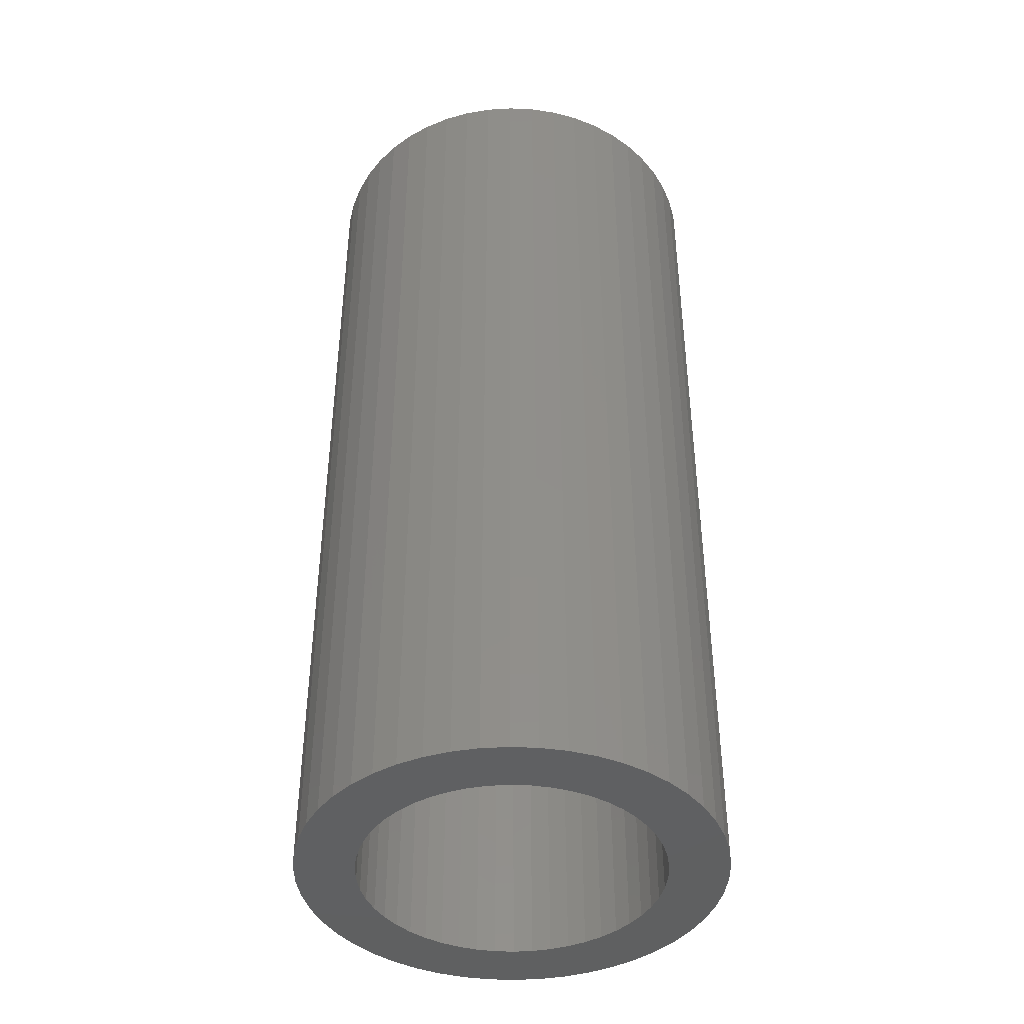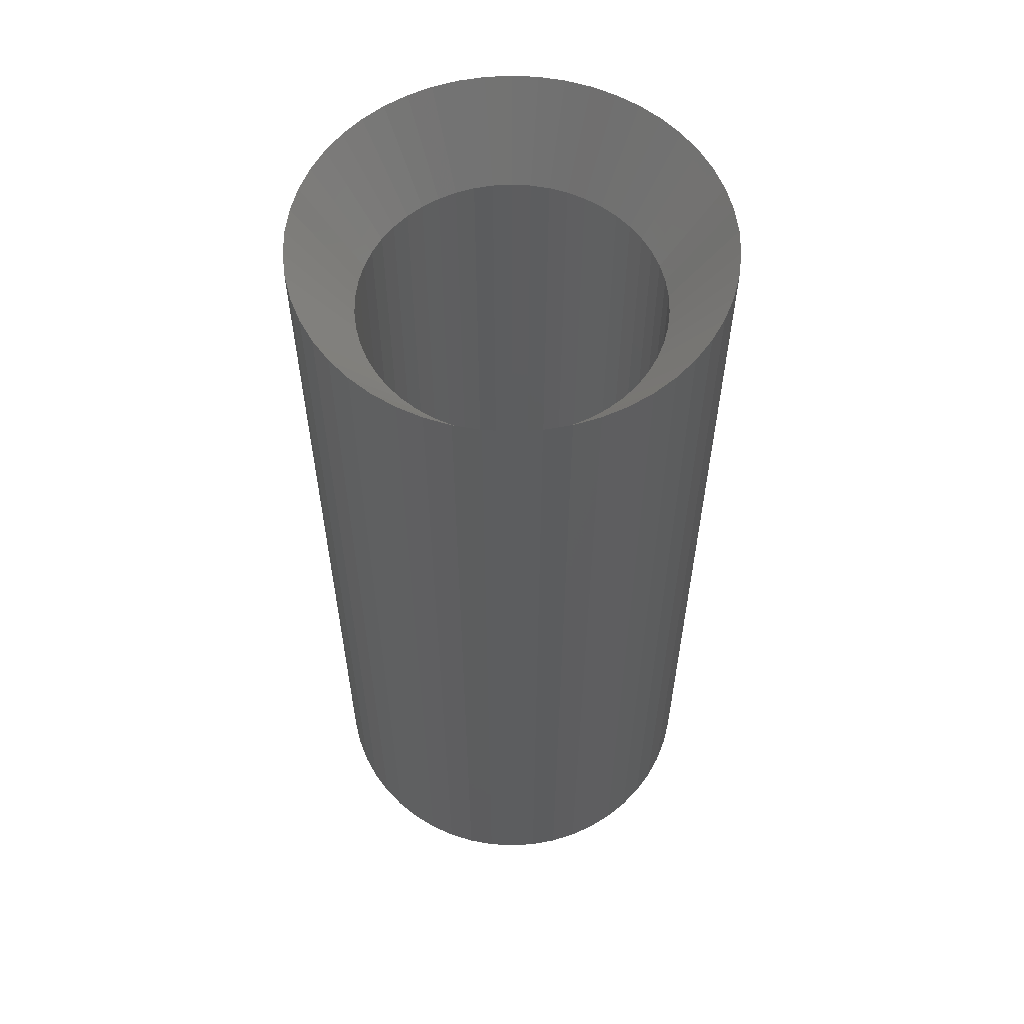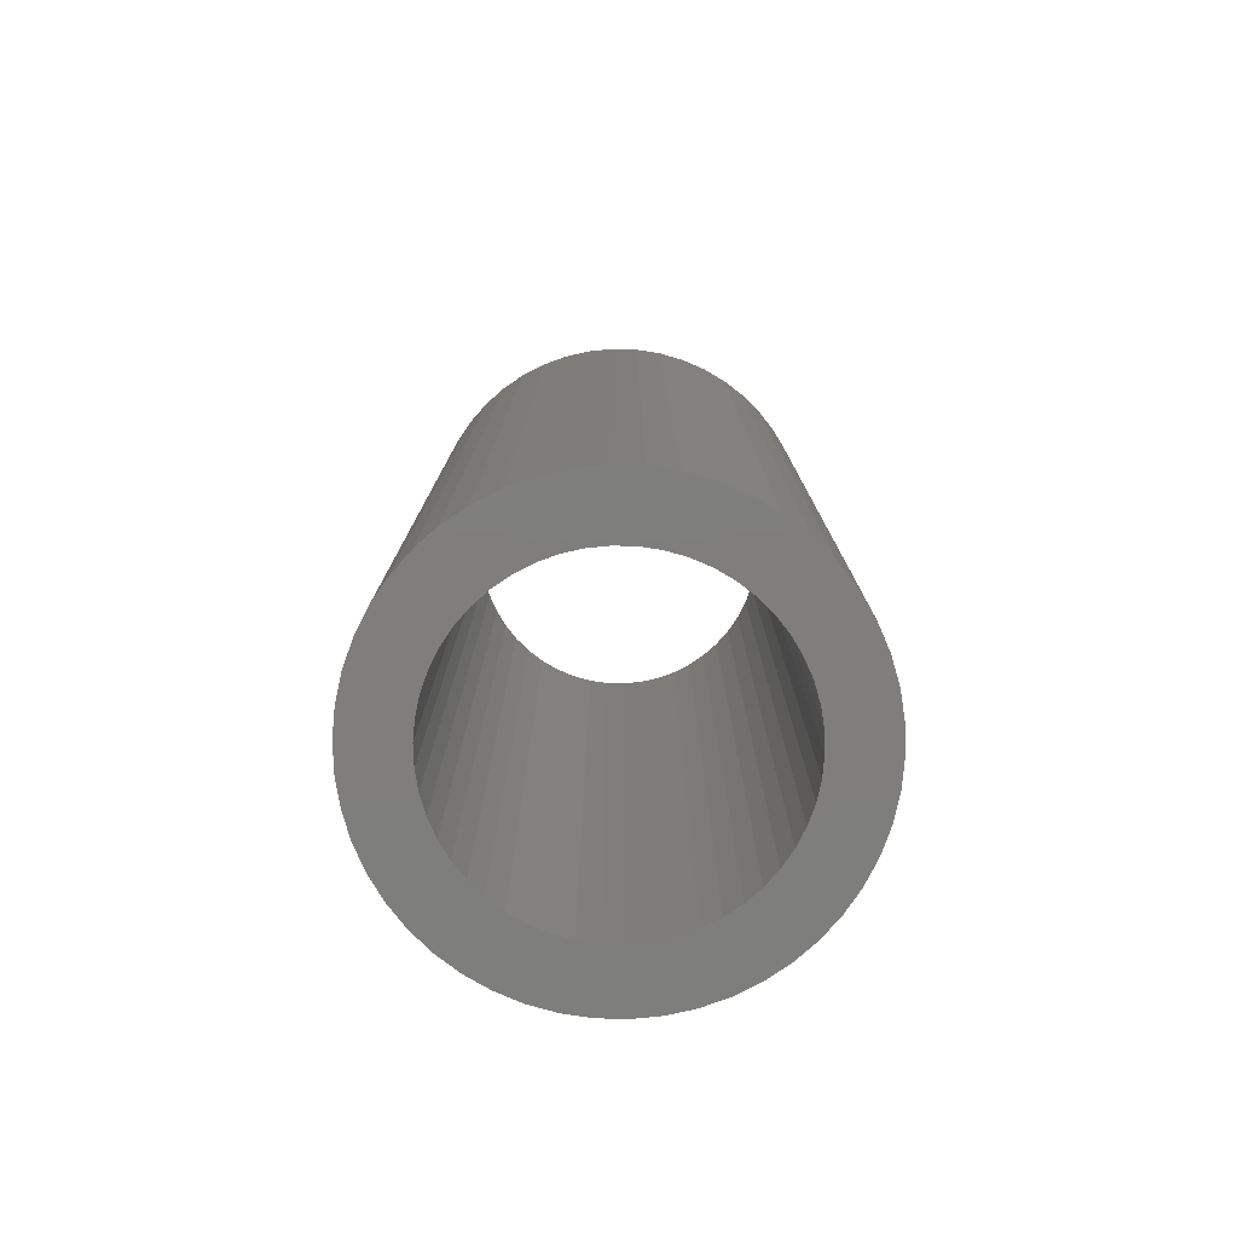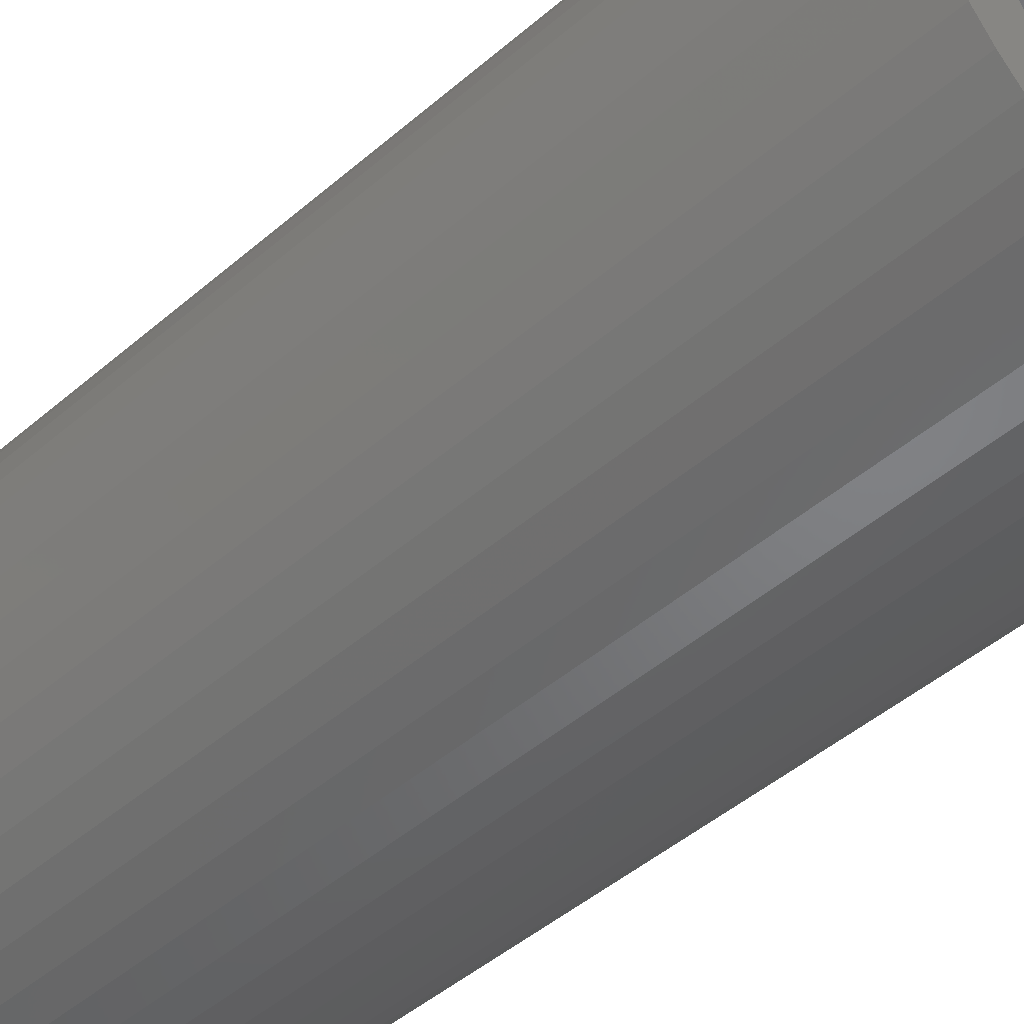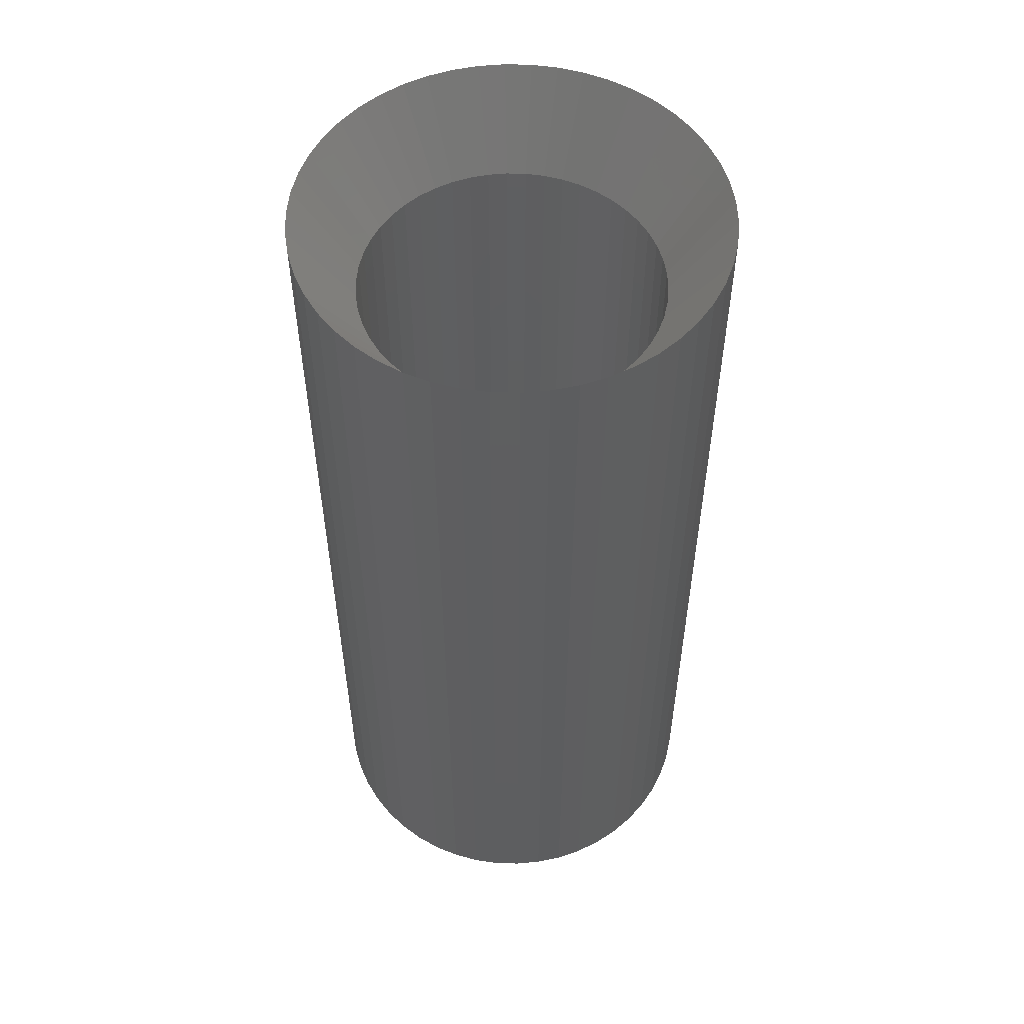
<metadata>
{"format":"stl","ext":"stl","renderer":"f3d","projection":"perspective","resolution":1024,"background":"white","views":[{"elev":-42.1,"azim":119.4,"up":"+Z"},{"elev":58.1,"azim":-140.5,"up":"+Z"},{"elev":-78.3,"azim":12.8,"up":"+Z"},{"elev":-45.9,"azim":134.8,"up":"+Y"},{"elev":54.3,"azim":59.3,"up":"+Z"}]}
</metadata>
<code>
# stl→obj: 248 verts, 504 faces
v 2.875 0 -20
v 4 0 -20
v 3.968 -0.5013 -20
v 2.852 -0.3603 -20
v 3.874 -0.9948 -20
v 3.968 0.5013 -20
v 2.785 -0.715 -20
v 3.719 -1.472 -20
v 2.852 0.3603 -20
v 2.673 -1.058 -20
v 3.505 -1.927 -20
v 3.874 0.9948 -20
v 2.519 -1.385 -20
v 3.236 -2.351 -20
v 2.785 0.715 -20
v 2.326 -1.69 -20
v 2.916 -2.738 -20
v 3.719 1.472 -20
v 2.673 1.058 -20
v 2.096 -1.968 -20
v 2.55 -3.082 -20
v 1.833 -2.215 -20
v 2.143 -3.377 -20
v 1.54 -2.427 -20
v 1.703 -3.619 -20
v 1.224 -2.601 -20
v 1.236 -3.804 -20
v 0.8884 -2.734 -20
v 0.7495 -3.929 -20
v 0.5387 -2.824 -20
v 0.2512 -3.992 -20
v 0.1805 -2.869 -20
v -0.1805 -2.869 -20
v -0.2512 -3.992 -20
v -0.5387 -2.824 -20
v -0.7495 -3.929 -20
v -0.8884 -2.734 -20
v -1.236 -3.804 -20
v -1.224 -2.601 -20
v -1.703 -3.619 -20
v -1.54 -2.427 -20
v -2.143 -3.377 -20
v -1.833 -2.215 -20
v -2.55 -3.082 -20
v -2.096 -1.968 -20
v -2.916 -2.738 -20
v -2.326 -1.69 -20
v -3.236 -2.351 -20
v -2.519 -1.385 -20
v -3.505 -1.927 -20
v -3.719 -1.472 -20
v -2.673 -1.058 -20
v 3.505 1.927 -20
v 2.519 1.385 -20
v 3.236 2.351 -20
v 2.326 1.69 -20
v 2.916 2.738 -20
v 2.096 1.968 -20
v 2.55 3.082 -20
v 1.833 2.215 -20
v 2.143 3.377 -20
v 1.54 2.427 -20
v 1.703 3.619 -20
v 1.224 2.601 -20
v 1.236 3.804 -20
v 0.8884 2.734 -20
v 0.7495 3.929 -20
v 0.5387 2.824 -20
v 0.2512 3.992 -20
v 0.1805 2.869 -20
v -0.1805 2.869 -20
v -0.2512 3.992 -20
v -0.5387 2.824 -20
v -0.7495 3.929 -20
v -0.8884 2.734 -20
v -1.236 3.804 -20
v -1.224 2.601 -20
v -1.703 3.619 -20
v -1.54 2.427 -20
v -2.143 3.377 -20
v -1.833 2.215 -20
v -2.55 3.082 -20
v -2.096 1.968 -20
v -2.916 2.738 -20
v -2.326 1.69 -20
v -3.236 2.351 -20
v -2.519 1.385 -20
v -3.505 1.927 -20
v -2.673 1.058 -20
v -3.719 1.472 -20
v -2.785 0.715 -20
v -3.874 0.9948 -20
v -2.852 0.3603 -20
v -3.968 0.5013 -20
v -2.875 0 -20
v -2.785 -0.715 -20
v -3.874 -0.9948 -20
v -2.852 -0.3603 -20
v -3.968 -0.5013 -20
v -4 0 -20
v 2.096 -1.968 -3.9
v 2.916 -2.738 -2.162
v 3.108 -2.505 -2.162
v 4 0 -2.162
v 3.981 0.3015 -2.162
v 2.875 0 -3.9
v 2.852 0.3603 -3.9
v 3.968 0.5013 -2.162
v 2.852 -0.3603 -3.9
v 3.981 -0.3015 -2.162
v 3.968 -0.5013 -2.162
v -2.785 -0.715 -3.9
v -3.968 -0.5013 -2.162
v -3.931 -0.698 -2.162
v -2.852 -0.3603 -3.9
v 0.1805 -2.869 -3.9
v 0.2512 -3.992 -2.162
v 0.4498 -3.967 -2.162
v 0.5387 -2.824 -3.9
v -0.5387 2.824 -3.9
v -0.4498 3.967 -2.162
v -0.7495 3.929 -2.162
v 1.833 2.215 -3.9
v 2.388 3.2 -2.162
v 1.54 2.427 -3.9
v 2.55 3.082 -2.162
v 3.781 -1.282 -2.162
v 3.874 -0.9948 -2.162
v 2.785 -0.715 -3.9
v -2.916 -2.738 -2.162
v -2.096 -1.968 -3.9
v -3.108 -2.505 -2.162
v -2.143 -3.377 -2.162
v -1.54 -2.427 -3.9
v -2.388 -3.2 -2.162
v -3.343 2.182 -2.162
v -2.326 1.69 -3.9
v -3.236 2.351 -2.162
v -2.519 1.385 -3.9
v 2.673 -1.058 -3.9
v 3.719 -1.472 -2.162
v 2.519 -1.385 -3.9
v 3.634 -1.654 -2.162
v 1.54 -2.427 -3.9
v 1.968 -3.474 -2.162
v 2.143 -3.377 -2.162
v 1.224 -2.601 -3.9
v 1.703 -3.619 -2.162
v -1.224 -2.601 -3.9
v -1.703 -3.619 -2.162
v -1.422 -3.731 -2.162
v -3.236 -2.351 -2.162
v -2.326 -1.69 -3.9
v 0.5387 2.824 -3.9
v 0.7495 3.929 -2.162
v 0.4498 3.967 -2.162
v 2.519 1.385 -3.9
v 3.505 1.927 -2.162
v 3.343 2.182 -2.162
v 3.931 -0.698 -2.162
v 3.505 -1.927 -2.162
v 3.343 -2.182 -2.162
v 2.326 -1.69 -3.9
v 3.236 -2.351 -2.162
v 2.55 -3.082 -2.162
v 2.77 -2.875 -2.162
v 1.833 -2.215 -3.9
v 2.388 -3.2 -2.162
v 1.422 -3.731 -2.162
v 0.8884 -2.734 -3.9
v 1.042 -3.854 -2.162
v 1.236 -3.804 -2.162
v -0.7495 -3.929 -2.162
v -0.5387 -2.824 -3.9
v -1.042 -3.854 -2.162
v -1.833 -2.215 -3.9
v -2.55 -3.082 -2.162
v -2.519 -1.385 -3.9
v -3.505 -1.927 -2.162
v -3.343 -2.182 -2.162
v -3.634 -1.654 -2.162
v -3.781 -1.282 -2.162
v -2.673 -1.058 -3.9
v -3.719 -1.472 -2.162
v -1.224 2.601 -3.9
v -1.703 3.619 -2.162
v -1.968 3.474 -2.162
v -2.096 1.968 -3.9
v -2.916 2.738 -2.162
v -3.108 2.505 -2.162
v -3.968 0.5013 -2.162
v -2.785 0.715 -3.9
v -3.931 0.698 -2.162
v -2.852 0.3603 -3.9
v -3.981 -0.3015 -2.162
v -2.875 0 -3.9
v -4 0 -2.162
v -0.1805 2.869 -3.9
v 0.2512 3.992 -2.162
v -0.2512 3.992 -2.162
v 0.1805 2.869 -3.9
v 3.634 1.654 -2.162
v 0.7495 -3.929 -2.162
v -3.874 -0.9948 -2.162
v -1.236 -3.804 -2.162
v -0.8884 -2.734 -3.9
v -1.968 -3.474 -2.162
v -0.2512 -3.992 -2.162
v -0.1805 -2.869 -3.9
v -2.77 -2.875 -2.162
v -1.042 3.854 -2.162
v -1.54 2.427 -3.9
v -2.143 3.377 -2.162
v -1.833 2.215 -3.9
v -2.55 3.082 -2.162
v -2.77 2.875 -2.162
v -3.874 0.9948 -2.162
v -3.781 1.282 -2.162
v -3.719 1.472 -2.162
v -3.634 1.654 -2.162
v -2.673 1.058 -3.9
v 0.8884 2.734 -3.9
v 1.042 3.854 -2.162
v 1.236 3.804 -2.162
v 3.719 1.472 -2.162
v 2.673 1.058 -3.9
v 2.916 2.738 -2.162
v 2.096 1.968 -3.9
v 3.108 2.505 -2.162
v -0.4498 -3.967 -2.162
v -2.388 3.2 -2.162
v -1.422 3.731 -2.162
v -3.505 1.927 -2.162
v -3.981 0.3015 -2.162
v 1.224 2.601 -3.9
v 1.703 3.619 -2.162
v 1.422 3.731 -2.162
v 3.874 0.9948 -2.162
v 2.785 0.715 -3.9
v 3.931 0.698 -2.162
v 2.77 2.875 -2.162
v 3.236 2.351 -2.162
v 2.326 1.69 -3.9
v -1.236 3.804 -2.162
v -0.8884 2.734 -3.9
v 2.143 3.377 -2.162
v 3.781 1.282 -2.162
v 1.968 3.474 -2.162
f 1 2 3
f 4 3 5
f 2 1 6
f 7 5 8
f 9 6 1
f 10 8 11
f 6 9 12
f 13 11 14
f 15 12 9
f 16 14 17
f 12 15 18
f 19 18 15
f 3 4 1
f 5 7 4
f 8 10 7
f 20 17 21
f 11 13 10
f 14 16 13
f 22 21 23
f 17 20 16
f 21 22 20
f 24 23 25
f 23 24 22
f 26 25 27
f 25 26 24
f 27 28 26
f 29 28 27
f 29 30 28
f 31 30 29
f 31 32 30
f 31 33 32
f 34 33 31
f 34 35 33
f 36 35 34
f 36 37 35
f 38 37 36
f 37 38 39
f 40 39 38
f 39 40 41
f 42 41 40
f 41 42 43
f 44 43 42
f 43 44 45
f 46 45 44
f 45 46 47
f 48 47 46
f 47 48 49
f 50 49 48
f 51 52 50
f 49 50 52
f 18 19 53
f 54 53 19
f 53 54 55
f 56 55 54
f 55 56 57
f 58 57 56
f 57 58 59
f 60 59 58
f 59 60 61
f 62 61 60
f 61 62 63
f 64 63 62
f 63 64 65
f 66 65 64
f 66 67 65
f 68 67 66
f 68 69 67
f 70 69 68
f 71 69 70
f 71 72 69
f 73 72 71
f 73 74 72
f 75 74 73
f 76 75 77
f 75 76 74
f 78 77 79
f 77 78 76
f 80 79 81
f 82 81 83
f 79 80 78
f 84 83 85
f 86 85 87
f 81 82 80
f 88 87 89
f 90 89 91
f 92 91 93
f 83 84 82
f 94 93 95
f 52 51 96
f 97 96 51
f 85 86 84
f 96 97 98
f 87 88 86
f 99 98 97
f 89 90 88
f 98 99 95
f 91 92 90
f 100 95 99
f 93 94 92
f 95 100 94
f 101 102 103
f 104 105 106
f 107 105 108
f 105 107 106
f 109 110 106
f 109 111 110
f 112 113 114
f 113 112 115
f 116 117 118
f 116 118 119
f 117 116 117
f 120 121 122
f 123 124 125
f 124 123 126
f 127 128 129
f 110 104 106
f 130 131 132
f 133 134 135
f 136 137 138
f 137 136 139
f 140 127 129
f 127 140 141
f 142 141 140
f 141 142 143
f 144 145 146
f 145 144 147
f 148 145 147
f 149 150 151
f 152 131 153
f 131 152 132
f 154 155 156
f 157 158 159
f 129 111 109
f 111 129 160
f 129 128 160
f 161 142 162
f 161 143 142
f 163 162 142
f 162 163 164
f 101 164 163
f 164 101 103
f 165 166 167
f 167 168 165
f 168 167 144
f 169 148 147
f 170 171 172
f 171 170 119
f 173 174 175
f 176 135 134
f 135 176 177
f 178 179 180
f 179 178 181
f 182 183 112
f 183 182 184
f 185 186 187
f 188 189 190
f 191 192 193
f 192 191 194
f 195 196 197
f 198 199 200
f 199 198 201
f 202 158 157
f 203 171 119
f 203 119 118
f 144 146 168
f 101 166 102
f 166 101 167
f 182 112 204
f 204 112 114
f 149 205 206
f 205 149 151
f 150 149 207
f 134 207 149
f 207 134 133
f 116 208 117
f 208 116 209
f 131 210 176
f 210 131 130
f 177 176 210
f 180 153 178
f 153 180 152
f 120 122 211
f 212 187 213
f 187 212 185
f 214 215 216
f 188 216 189
f 216 188 214
f 192 217 193
f 192 218 217
f 219 139 220
f 139 219 221
f 222 223 154
f 223 222 224
f 201 199 199
f 199 201 156
f 156 201 154
f 198 200 121
f 198 121 120
f 200 198 200
f 157 225 202
f 225 157 226
f 227 228 229
f 147 172 169
f 172 147 170
f 184 178 183
f 178 184 181
f 206 175 174
f 175 206 205
f 230 174 173
f 209 208 208
f 208 209 230
f 230 209 174
f 212 213 231
f 232 186 185
f 214 231 215
f 231 214 212
f 139 233 220
f 233 139 136
f 196 234 197
f 234 194 191
f 194 234 196
f 235 236 237
f 223 155 154
f 238 239 240
f 239 108 240
f 108 239 107
f 228 241 123
f 241 228 227
f 241 126 123
f 228 242 229
f 242 228 243
f 243 159 242
f 159 243 157
f 185 244 232
f 244 185 245
f 245 211 244
f 211 245 120
f 138 188 190
f 188 138 137
f 218 221 219
f 221 218 192
f 195 115 196
f 113 115 195
f 235 224 222
f 224 235 237
f 246 125 124
f 226 247 225
f 247 226 239
f 238 247 239
f 248 236 235
f 125 248 235
f 248 125 246
f 1 107 9
f 107 1 106
f 196 93 194
f 93 196 95
f 71 201 198
f 201 71 70
f 32 209 116
f 209 32 33
f 60 228 123
f 228 60 58
f 83 214 188
f 214 83 81
f 77 245 185
f 245 77 75
f 16 142 13
f 142 16 163
f 19 157 54
f 157 19 226
f 9 239 15
f 239 9 107
f 66 235 222
f 235 66 64
f 68 222 154
f 222 68 66
f 64 125 235
f 125 64 62
f 221 87 139
f 87 221 89
f 192 89 221
f 89 192 91
f 73 198 120
f 198 73 71
f 30 116 119
f 116 30 32
f 26 170 147
f 170 26 28
f 15 226 19
f 226 15 239
f 56 228 58
f 228 56 243
f 54 243 56
f 243 54 157
f 70 154 201
f 154 70 68
f 62 123 125
f 123 62 60
f 139 85 137
f 85 139 87
f 137 83 188
f 83 137 85
f 194 91 192
f 91 194 93
f 79 185 212
f 185 79 77
f 81 212 214
f 212 81 79
f 75 120 245
f 120 75 73
f 4 106 1
f 106 4 109
f 20 167 101
f 167 20 22
f 7 109 4
f 109 7 129
f 13 140 10
f 140 13 142
f 20 163 16
f 163 20 101
f 43 131 176
f 131 43 45
f 153 49 178
f 49 153 47
f 183 96 112
f 96 183 52
f 28 119 170
f 119 28 30
f 22 144 167
f 144 22 24
f 24 147 144
f 147 24 26
f 10 129 7
f 129 10 140
f 33 174 209
f 174 33 35
f 37 149 206
f 149 37 39
f 35 206 174
f 206 35 37
f 131 47 153
f 47 131 45
f 178 52 183
f 52 178 49
f 112 98 115
f 98 112 96
f 115 95 196
f 95 115 98
f 39 134 149
f 134 39 41
f 41 176 134
f 176 41 43
f 202 53 158
f 18 202 225
f 202 18 53
f 159 55 242
f 158 55 159
f 55 158 53
f 63 237 236
f 65 237 63
f 237 65 224
f 76 232 244
f 78 232 76
f 232 78 186
f 88 220 233
f 90 220 88
f 220 90 219
f 160 3 111
f 5 160 128
f 160 5 3
f 67 156 155
f 69 156 67
f 156 69 199
f 59 124 126
f 59 246 124
f 246 59 61
f 92 193 217
f 94 193 92
f 193 94 191
f 84 190 189
f 86 190 84
f 190 86 138
f 186 78 187
f 80 187 78
f 187 80 213
f 122 74 211
f 76 244 211
f 76 211 74
f 105 6 108
f 2 105 104
f 105 2 6
f 148 25 145
f 23 145 25
f 145 23 146
f 127 5 128
f 8 127 141
f 127 8 5
f 46 210 130
f 46 177 210
f 44 177 46
f 240 12 238
f 6 240 108
f 240 6 12
f 247 18 225
f 12 247 238
f 247 12 18
f 57 241 227
f 57 126 241
f 59 126 57
f 69 199 199
f 199 69 200
f 72 200 69
f 200 72 200
f 224 65 223
f 67 223 65
f 223 67 155
f 61 248 246
f 248 61 236
f 63 236 61
f 94 234 191
f 100 234 94
f 234 100 197
f 90 218 219
f 92 218 90
f 218 92 217
f 86 136 138
f 88 136 86
f 136 88 233
f 200 72 121
f 74 121 72
f 121 74 122
f 80 231 213
f 82 231 80
f 231 82 215
f 82 216 215
f 84 216 82
f 216 84 189
f 34 208 208
f 208 34 117
f 31 117 34
f 117 31 117
f 97 182 204
f 51 182 97
f 182 51 184
f 48 132 152
f 46 132 48
f 132 46 130
f 117 31 118
f 29 118 31
f 118 29 203
f 27 169 172
f 25 169 27
f 169 25 148
f 229 57 227
f 55 229 242
f 229 55 57
f 110 2 104
f 3 110 111
f 110 3 2
f 103 14 164
f 102 14 103
f 14 102 17
f 162 11 161
f 14 162 164
f 162 14 11
f 40 151 150
f 38 151 40
f 151 38 205
f 205 38 175
f 36 175 38
f 175 36 173
f 100 195 197
f 99 195 100
f 195 99 113
f 203 29 171
f 27 172 171
f 27 171 29
f 21 166 165
f 17 166 21
f 166 17 102
f 23 168 146
f 21 168 23
f 168 21 165
f 143 8 141
f 11 143 161
f 143 11 8
f 42 207 133
f 207 42 150
f 40 150 42
f 36 230 173
f 34 230 36
f 230 34 208
f 99 114 113
f 97 114 99
f 114 97 204
f 50 180 179
f 48 180 50
f 180 48 152
f 51 181 184
f 50 181 51
f 181 50 179
f 44 135 177
f 44 133 135
f 133 44 42

</code>
